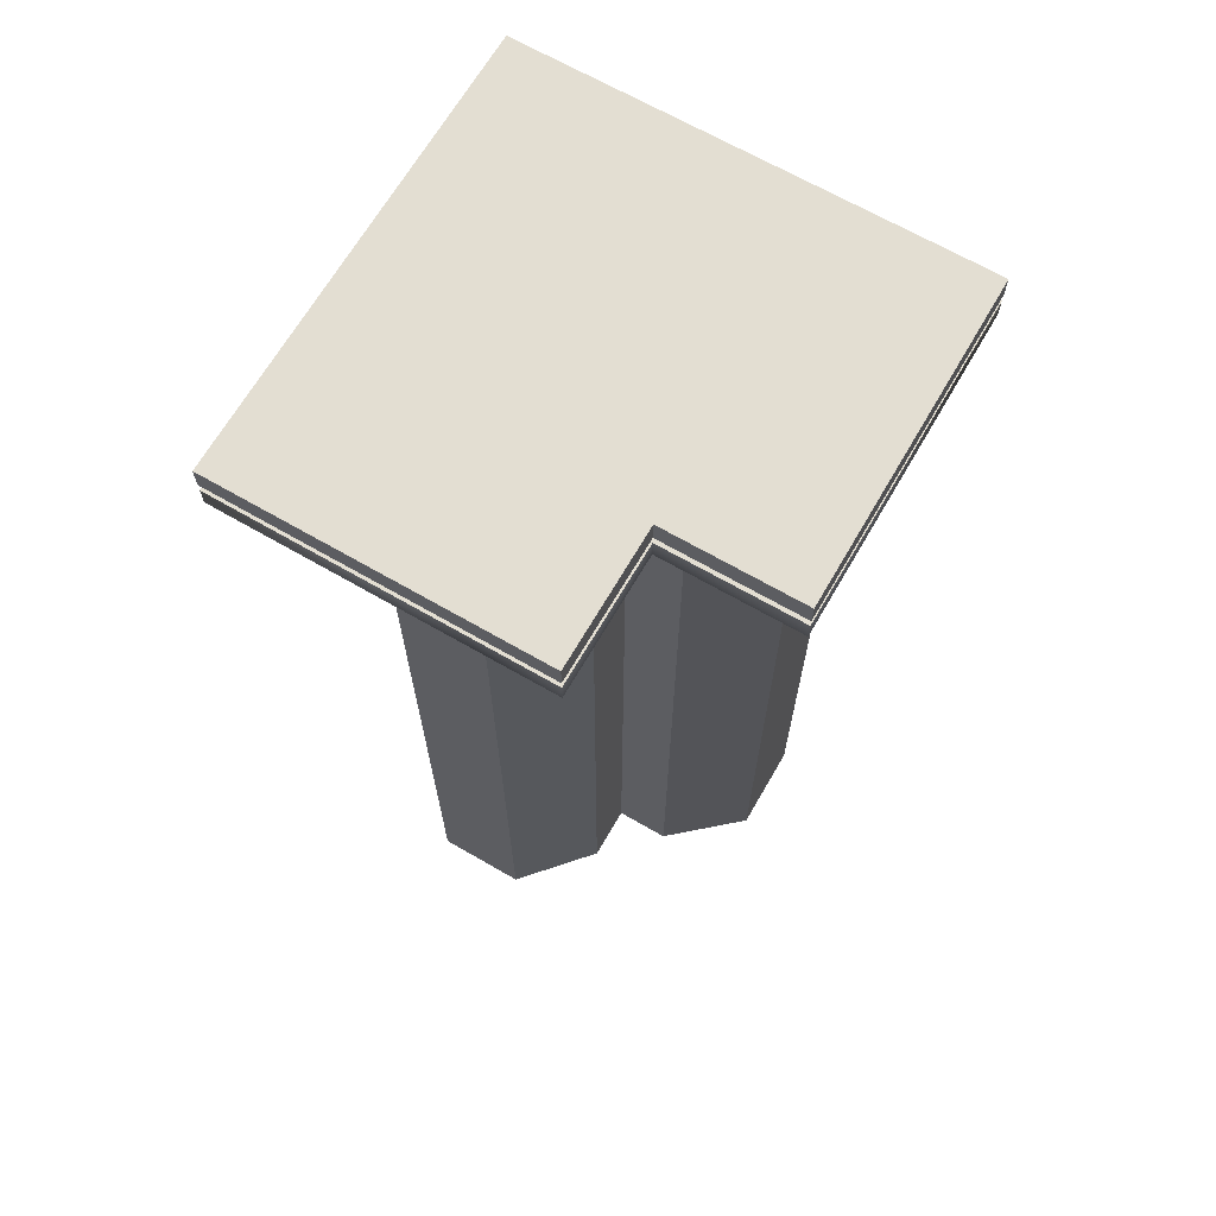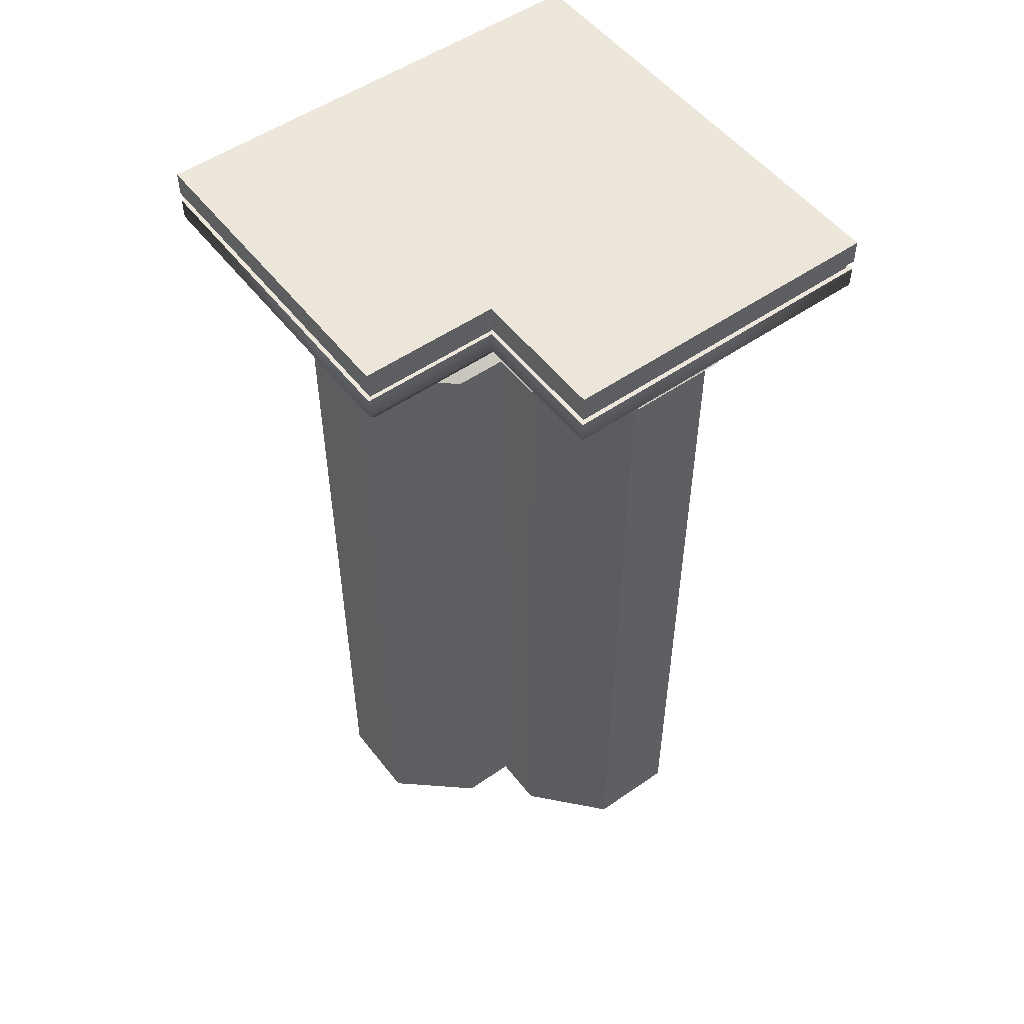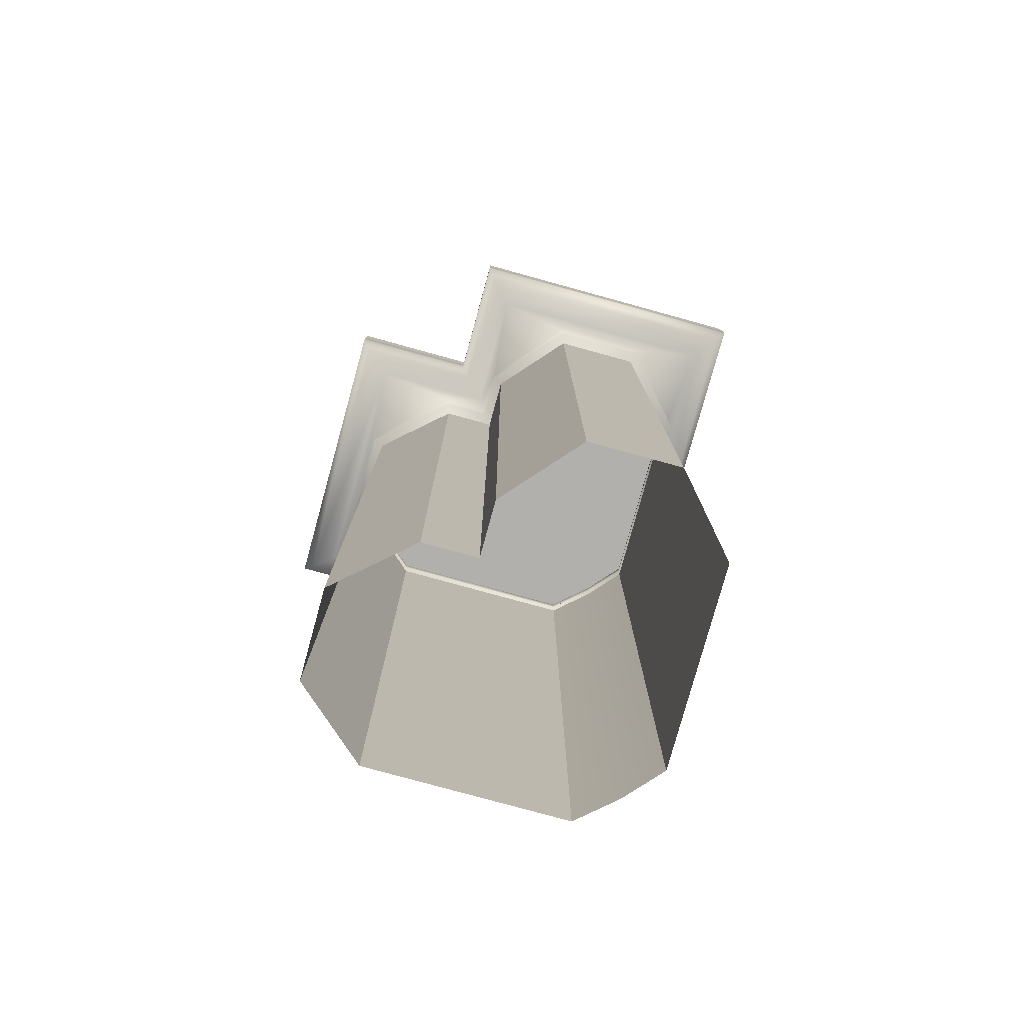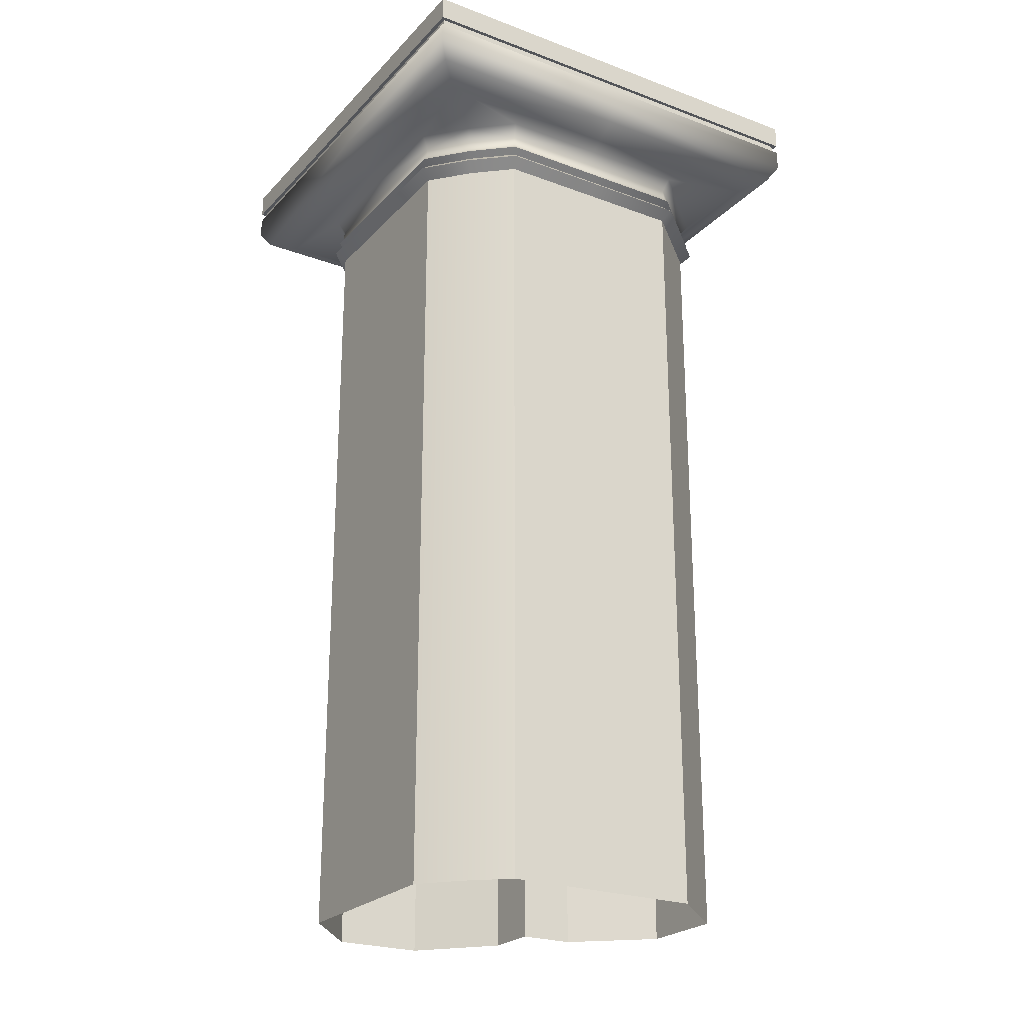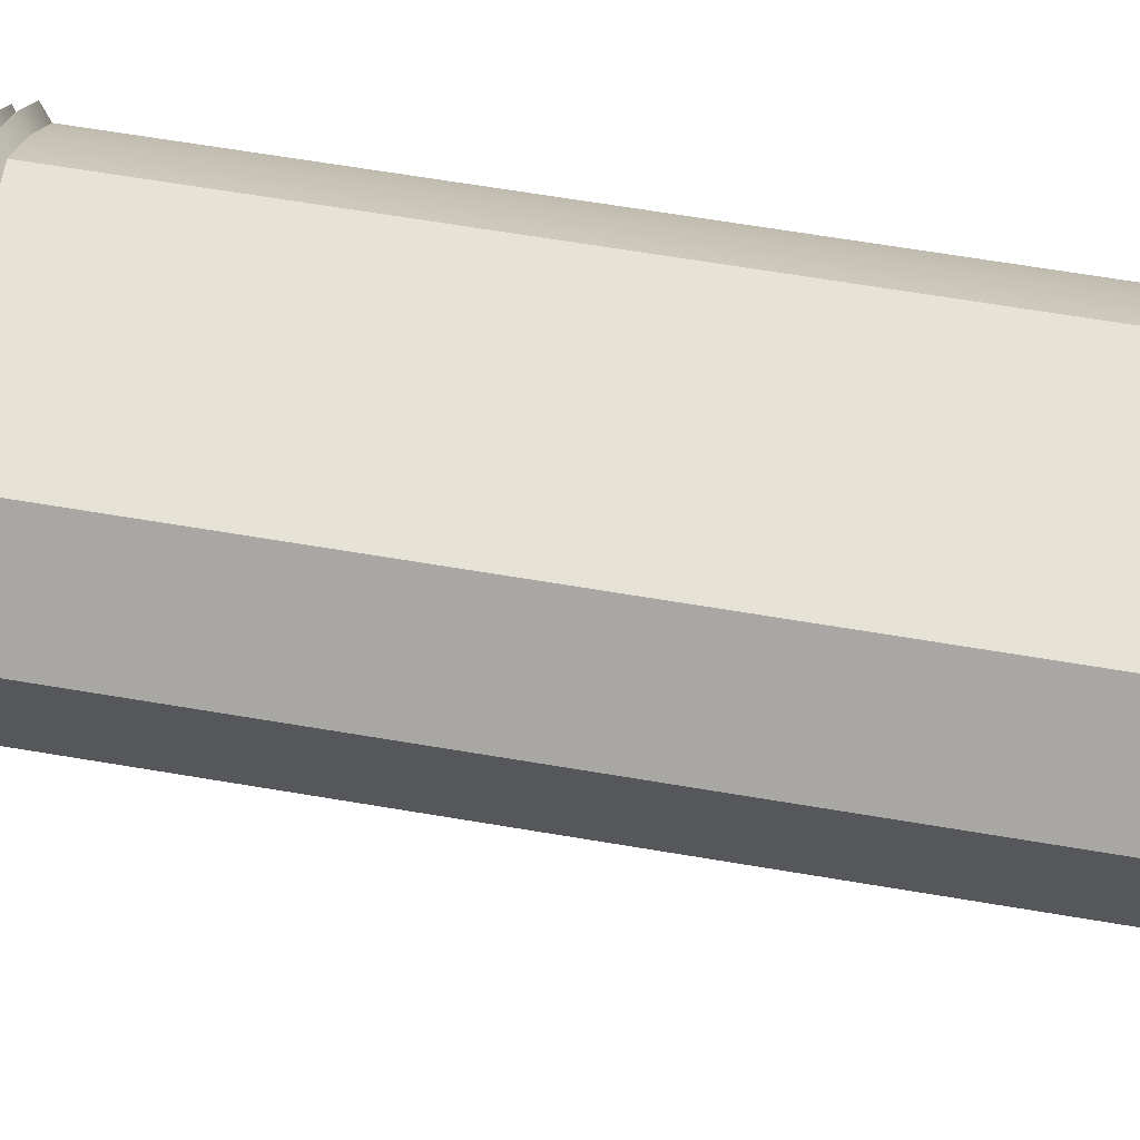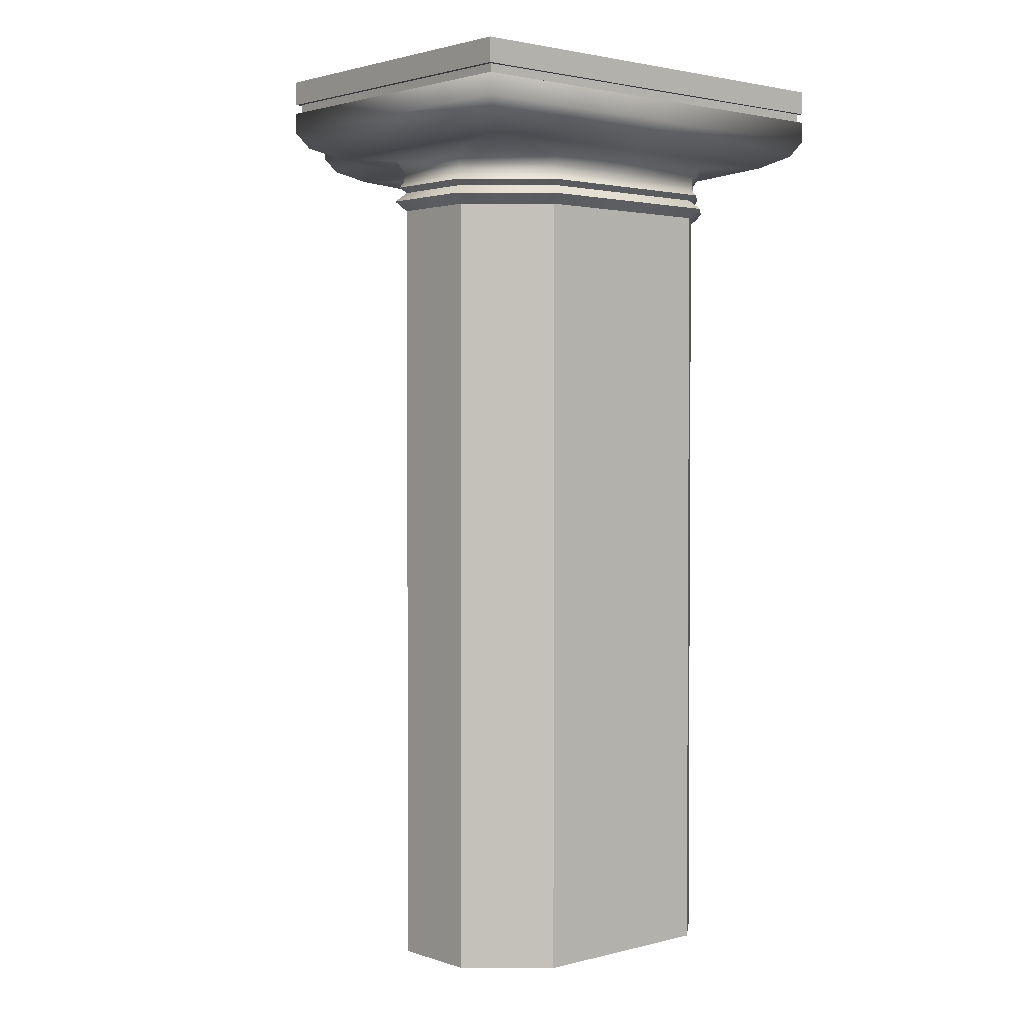
<metadata>
{"format":"obj","ext":"obj","renderer":"f3d","projection":"perspective","resolution":1024,"background":"white","views":[{"elev":67.4,"azim":-149.9,"up":"+Y"},{"elev":52.3,"azim":-126.8,"up":"+Y"},{"elev":-78.8,"azim":-105.4,"up":"+Y"},{"elev":-24.1,"azim":58.3,"up":"+Y"},{"elev":63.1,"azim":-80.2,"up":"+Z"},{"elev":2.2,"azim":-41.3,"up":"+Y"}]}
</metadata>
<code>
v  94.29 34.4 -9.602
v  91.96 34.4 -11.93
v  88.72 34.4 -11.93
v  94.29 34.4 -4.244
v  88.72 34.4 -4.244
v  94.29 33.09 -4.244
v  94.29 33.6 -4.244
v  88.72 33.6 -4.244
v  88.72 33.09 -4.244
v  88.72 33.6 -11.93
v  88.72 33.09 -11.93
v  88.97 32.71 -11.71
v  88.97 32.71 -4.463
v  91.96 33.09 -11.93
v  92.18 32.71 -11.71
v  89.59 32.42 -11.16
v  89.59 32.42 -5.017
v  94.29 32.42 -5.017
v  94.29 32.71 -4.463
v  90.17 12.05 -9.183
v  90.17 30.97 -9.183
v  91.89 30.97 -10.69
v  91.89 12.05 -10.69
v  90.17 12.05 -7.047
v  90.17 30.97 -7.047
v  91.89 12.05 -5.536
v  91.89 30.97 -5.536
v  94.29 12.05 -5.536
v  94.29 30.97 -5.536
v  90.17 31.42 -9.183
v  89.99 31.55 -9.248
v  91.81 31.55 -10.85
v  91.89 31.42 -10.69
v  90.17 31.42 -7.047
v  89.99 31.55 -6.981
v  91.89 31.42 -5.536
v  91.81 31.55 -5.379
v  94.29 31.42 -5.536
v  94.29 31.55 -5.379
v  90.12 31.93 -9.203
v  89.92 32.23 -9.276
v  91.78 32.23 -10.92
v  91.87 31.93 -10.74
v  90.12 31.93 -7.027
v  89.92 32.23 -6.954
v  91.87 31.93 -5.488
v  91.78 32.23 -5.311
v  94.29 31.93 -5.488
v  94.29 32.23 -5.311
v  92.73 32.42 -11.16
v  92.97 32.23 -10.92
v  91.77 31.19 -10.94
v  92.95 31.19 -10.94
v  93.2 30.97 -10.69
v  89.89 31.19 -9.287
v  89.89 31.19 -6.943
v  91.77 31.19 -5.287
v  93.2 31.42 -10.69
v  93.15 31.93 -10.74
v  93.13 31.68 -10.76
v  91.86 31.68 -10.76
v  90.1 31.68 -9.209
v  90.1 31.68 -7.021
v  91.86 31.68 -5.474
v  93.04 31.55 -10.85
v  94.29 33.6 -4.337
v  94.29 33.82 -4.337
v  88.82 33.82 -4.337
v  88.82 33.6 -4.337
v  88.82 33.82 -11.84
v  88.82 33.6 -11.84
v  91.96 33.82 -11.93
v  88.72 33.82 -11.93
v  88.72 33.82 -4.244
v  92.05 33.82 -11.84
v  94.29 31.19 -5.287
v  94.29 31.68 -5.474
v  94.29 33.82 -4.244
v  96.68 30.97 -5.536
v  96.68 12.05 -5.536
v  96.68 31.42 -5.536
v  96.76 31.55 -5.379
v  96.71 31.93 -5.488
v  96.79 32.23 -5.311
v  97.57 30.97 -6.317
v  97.76 31.19 -6.129
v  96.8 31.19 -5.287
v  97.57 31.42 -6.317
v  97.62 31.68 -6.27
v  97.61 31.93 -6.28
v  96.71 31.68 -5.474
v  97.69 31.55 -6.199
v  99.43 32.71 -4.463
v  99.64 33.09 -4.244
v  98.86 32.41 -5.033
v  98.87 32.42 -5.017
v  99.64 33.82 -4.244
v  99.64 34.4 -4.244
v  99.55 33.82 -4.337
v  91.96 33.6 -11.93
v  93.2 12.05 -10.69
v  92.05 33.6 -11.84
v  99.64 33.6 -4.244
v  97.57 12.05 -6.317
v  97.74 32.23 -6.148
v  99.55 33.6 -4.337
v  91.96 34.4 -15.17
v  99.64 34.4 -9.602
v  99.64 34.4 -15.17
v  99.64 33.6 -15.17
v  99.64 33.6 -9.602
v  99.64 33.09 -9.602
v  99.64 33.09 -15.17
v  91.96 33.6 -15.17
v  91.96 33.09 -15.17
v  99.43 32.71 -14.92
v  92.18 32.71 -14.92
v  98.87 32.42 -14.29
v  92.73 32.42 -14.29
v  99.43 32.71 -9.602
v  98.87 32.42 -9.602
v  93.2 30.97 -12
v  94.71 30.97 -13.72
v  94.71 12.05 -13.72
v  93.2 12.05 -12
v  96.84 30.97 -13.72
v  96.84 12.05 -13.72
v  98.35 30.97 -12
v  98.35 12.05 -12
v  98.35 30.97 -9.602
v  98.35 12.05 -9.602
v  93.04 31.55 -12.07
v  94.64 31.55 -13.9
v  94.71 31.42 -13.72
v  93.2 31.42 -12
v  96.91 31.55 -13.9
v  96.84 31.42 -13.72
v  98.51 31.55 -12.07
v  98.35 31.42 -12
v  98.51 31.55 -9.602
v  98.35 31.42 -9.602
v  92.97 32.23 -12.11
v  94.61 32.23 -13.97
v  94.69 31.93 -13.77
v  93.15 31.93 -12.02
v  96.94 32.23 -13.97
v  96.86 31.93 -13.77
v  98.58 32.23 -12.11
v  98.4 31.93 -12.02
v  98.58 32.23 -9.602
v  98.4 31.93 -9.602
v  92.95 31.19 -12.12
v  94.6 31.19 -14
v  96.95 31.19 -14
v  98.6 31.19 -12.12
v  93.13 31.68 -12.03
v  94.68 31.68 -13.79
v  96.87 31.68 -13.79
v  98.42 31.68 -12.03
v  99.55 33.82 -15.06
v  99.55 33.82 -9.602
v  99.55 33.6 -9.602
v  99.55 33.6 -15.06
v  92.05 33.82 -15.06
v  92.05 33.6 -15.06
v  91.96 33.82 -15.17
v  99.64 33.82 -15.17
v  98.6 31.19 -9.602
v  98.42 31.68 -9.602
v  99.64 33.82 -9.602
v  98.35 30.97 -7.204
v  98.35 12.05 -7.204
v  98.35 31.42 -7.204
v  98.51 31.55 -7.13
v  98.4 31.93 -7.181
v  98.58 32.23 -7.099
v  98.6 31.19 -7.087
v  98.42 31.68 -7.175
g sponza_121
f 1 2 3
f 1 3 4
f 5 4 3
f 6 7 8
f 6 8 9
f 9 8 10
f 9 10 11
f 11 12 13
f 11 13 9
f 14 15 12
f 14 12 11
f 16 17 13
f 16 13 12
f 17 18 19
f 17 19 13
f 20 21 22
f 20 22 23
f 24 25 21
f 24 21 20
f 26 27 25
f 26 25 24
f 28 29 27
f 28 27 26
f 30 31 32
f 30 32 33
f 34 35 31
f 34 31 30
f 34 36 37
f 34 37 35
f 36 38 39
f 36 39 37
f 40 41 42
f 40 42 43
f 44 45 41
f 44 41 40
f 44 46 47
f 44 47 45
f 46 48 49
f 46 49 47
f 50 51 42
f 50 42 16
f 17 45 47
f 16 41 45
f 16 45 17
f 16 42 41
f 22 52 53
f 22 53 54
f 21 55 52
f 21 52 22
f 56 55 21
f 56 21 25
f 57 56 25
f 57 25 27
f 33 58 53
f 33 53 52
f 30 33 52
f 30 52 55
f 34 30 55
f 34 55 56
f 57 36 34
f 57 34 56
f 43 59 60
f 43 60 61
f 40 43 61
f 40 61 62
f 44 40 62
f 44 62 63
f 46 44 63
f 46 63 64
f 61 60 65
f 61 65 32
f 62 61 32
f 62 32 31
f 63 62 31
f 63 31 35
f 37 64 63
f 37 63 35
f 66 67 68
f 66 68 69
f 69 68 70
f 69 70 71
f 3 2 72
f 3 72 73
f 5 3 73
f 5 73 74
f 7 66 69
f 7 69 8
f 8 69 71
f 8 71 10
f 73 70 68
f 73 68 74
f 72 75 70
f 72 70 73
f 6 9 13
f 6 13 19
f 18 17 47
f 18 47 49
f 76 57 27
f 76 27 29
f 36 57 76
f 36 76 38
f 46 64 77
f 46 77 48
f 64 37 39
f 64 39 77
f 5 74 78
f 5 78 4
f 78 74 68
f 78 68 67
f 79 29 28
f 79 28 80
f 81 82 39
f 81 39 38
f 83 84 49
f 83 49 48
f 79 85 86
f 79 86 87
f 86 88 81
f 86 81 87
f 89 90 83
f 89 83 91
f 92 89 91
f 92 91 82
f 6 19 93
f 6 93 94
f 84 95 96
f 84 96 49
f 18 49 96
f 76 29 79
f 76 79 87
f 76 87 81
f 76 81 38
f 77 91 83
f 77 83 48
f 39 82 91
f 39 91 77
f 78 97 98
f 78 98 4
f 78 67 99
f 78 99 97
f 11 10 100
f 11 100 14
f 16 12 15
f 16 15 50
f 23 22 54
f 23 54 101
f 33 32 65
f 33 65 58
f 43 42 51
f 43 51 59
f 71 70 75
f 71 75 102
f 100 10 71
f 100 71 102
f 1 4 98
f 7 6 94
f 7 94 103
f 19 18 96
f 19 96 93
f 79 80 104
f 79 104 85
f 92 82 81
f 92 81 88
f 105 84 83
f 105 83 90
f 95 84 105
f 67 66 106
f 67 106 99
f 106 66 7
f 106 7 103
f 107 2 1
f 107 1 108
f 109 107 108
f 110 111 112
f 110 112 113
f 114 110 113
f 114 113 115
f 116 117 115
f 116 115 113
f 117 15 14
f 117 14 115
f 116 118 119
f 116 119 117
f 120 121 118
f 120 118 116
f 122 123 124
f 122 124 125
f 123 126 127
f 123 127 124
f 126 128 129
f 126 129 127
f 128 130 131
f 128 131 129
f 132 133 134
f 132 134 135
f 133 136 137
f 133 137 134
f 137 136 138
f 137 138 139
f 139 138 140
f 139 140 141
f 142 143 144
f 142 144 145
f 143 146 147
f 143 147 144
f 147 146 148
f 147 148 149
f 149 148 150
f 149 150 151
f 142 51 50
f 142 50 119
f 118 148 146
f 146 143 119
f 146 119 118
f 119 143 142
f 122 54 53
f 122 53 152
f 123 122 152
f 123 152 153
f 123 153 154
f 123 154 126
f 126 154 155
f 126 155 128
f 53 58 135
f 53 135 152
f 152 135 134
f 152 134 153
f 153 134 137
f 153 137 154
f 155 154 137
f 155 137 139
f 60 59 145
f 60 145 156
f 156 145 144
f 156 144 157
f 157 144 147
f 157 147 158
f 158 147 149
f 158 149 159
f 65 60 156
f 65 156 132
f 132 156 157
f 132 157 133
f 133 157 158
f 133 158 136
f 138 136 158
f 138 158 159
f 160 161 162
f 160 162 163
f 164 160 163
f 164 163 165
f 72 2 107
f 72 107 166
f 166 107 109
f 166 109 167
f 163 162 111
f 163 111 110
f 165 163 110
f 165 110 114
f 160 164 166
f 160 166 167
f 164 75 72
f 164 72 166
f 112 120 116
f 112 116 113
f 121 150 148
f 121 148 118
f 168 130 128
f 168 128 155
f 168 155 139
f 168 139 141
f 169 159 149
f 169 149 151
f 140 138 159
f 140 159 169
f 170 167 109
f 170 109 108
f 170 161 160
f 170 160 167
f 131 130 171
f 131 171 172
f 173 141 140
f 173 140 174
f 175 151 150
f 175 150 176
f 171 177 86
f 171 86 85
f 173 88 86
f 173 86 177
f 175 90 89
f 175 89 178
f 178 89 92
f 178 92 174
f 112 94 93
f 112 93 120
f 96 95 176
f 96 176 150
f 121 96 150
f 168 177 171
f 168 171 130
f 173 177 168
f 173 168 141
f 175 178 169
f 175 169 151
f 178 174 140
f 178 140 169
f 98 97 170
f 98 170 108
f 170 97 99
f 170 99 161
f 100 114 115
f 100 115 14
f 15 117 119
f 15 119 50
f 54 122 125
f 54 125 101
f 65 132 135
f 65 135 58
f 51 142 145
f 51 145 59
f 75 164 165
f 75 165 102
f 100 102 165
f 100 165 114
f 1 98 108
f 94 112 111
f 94 111 103
f 96 121 120
f 96 120 93
f 104 172 171
f 104 171 85
f 92 88 173
f 92 173 174
f 105 90 175
f 105 175 176
f 95 105 176
f 106 162 161
f 106 161 99
f 106 103 111
f 106 111 162

</code>
